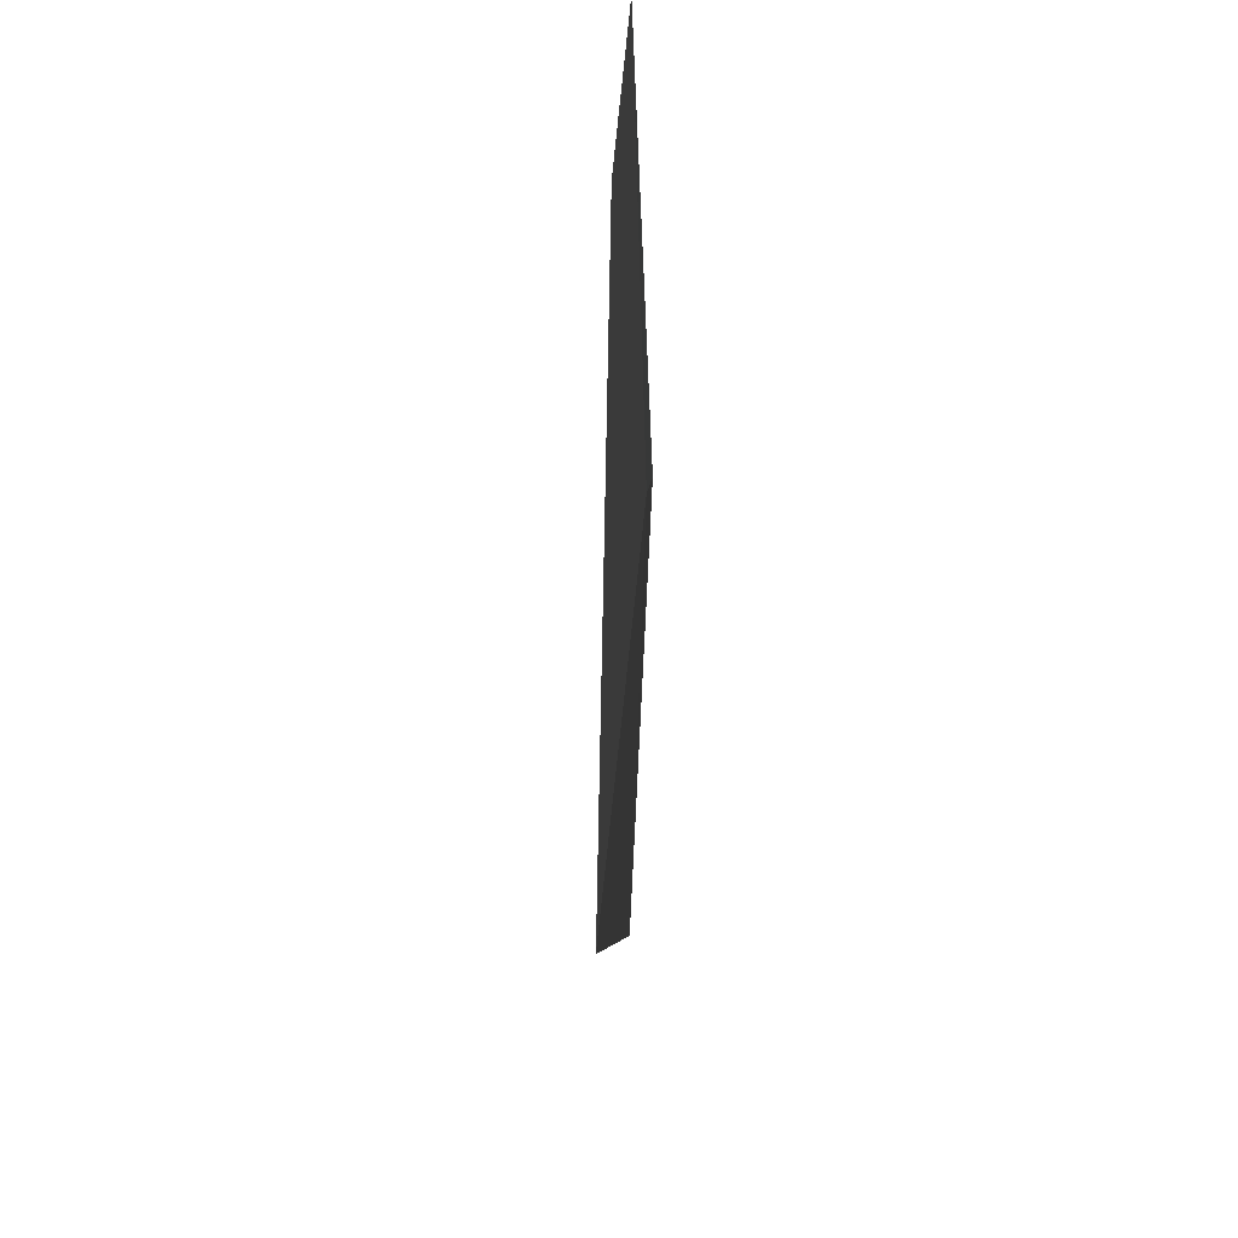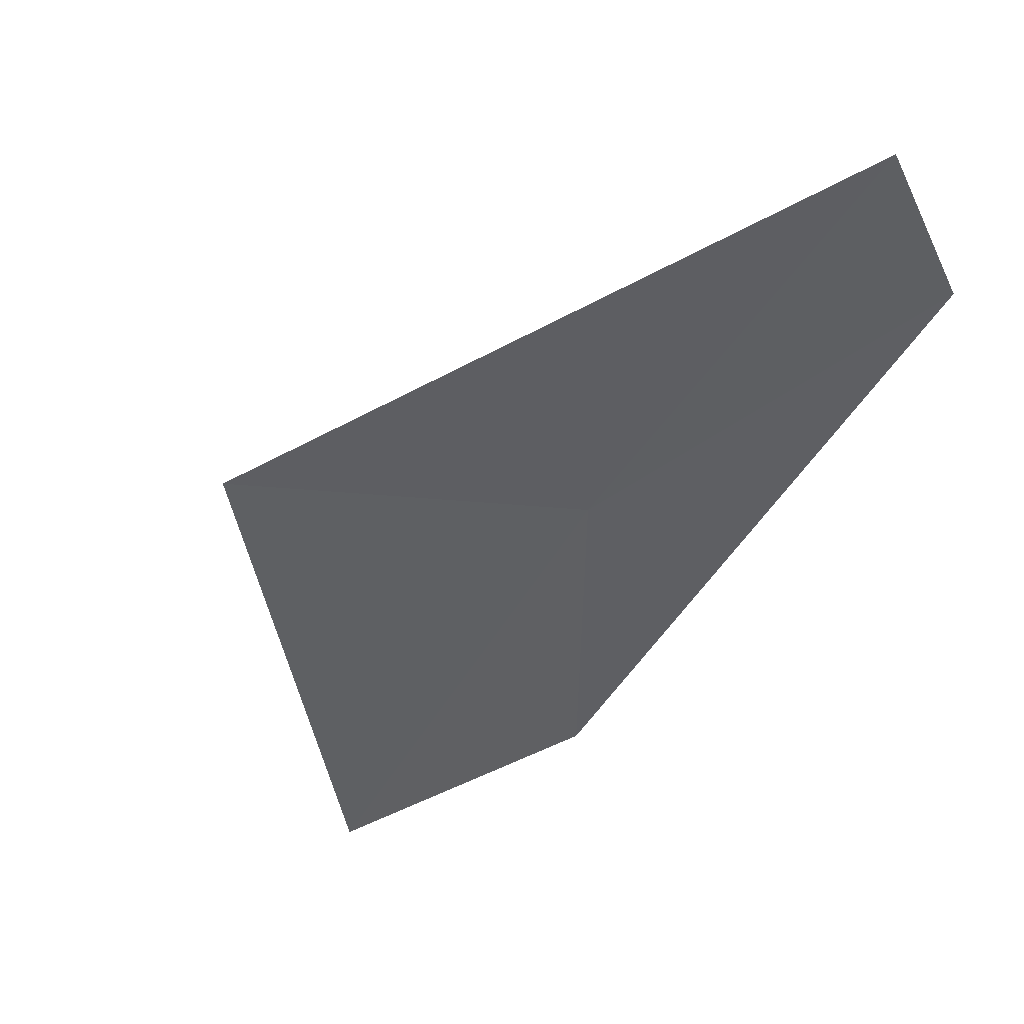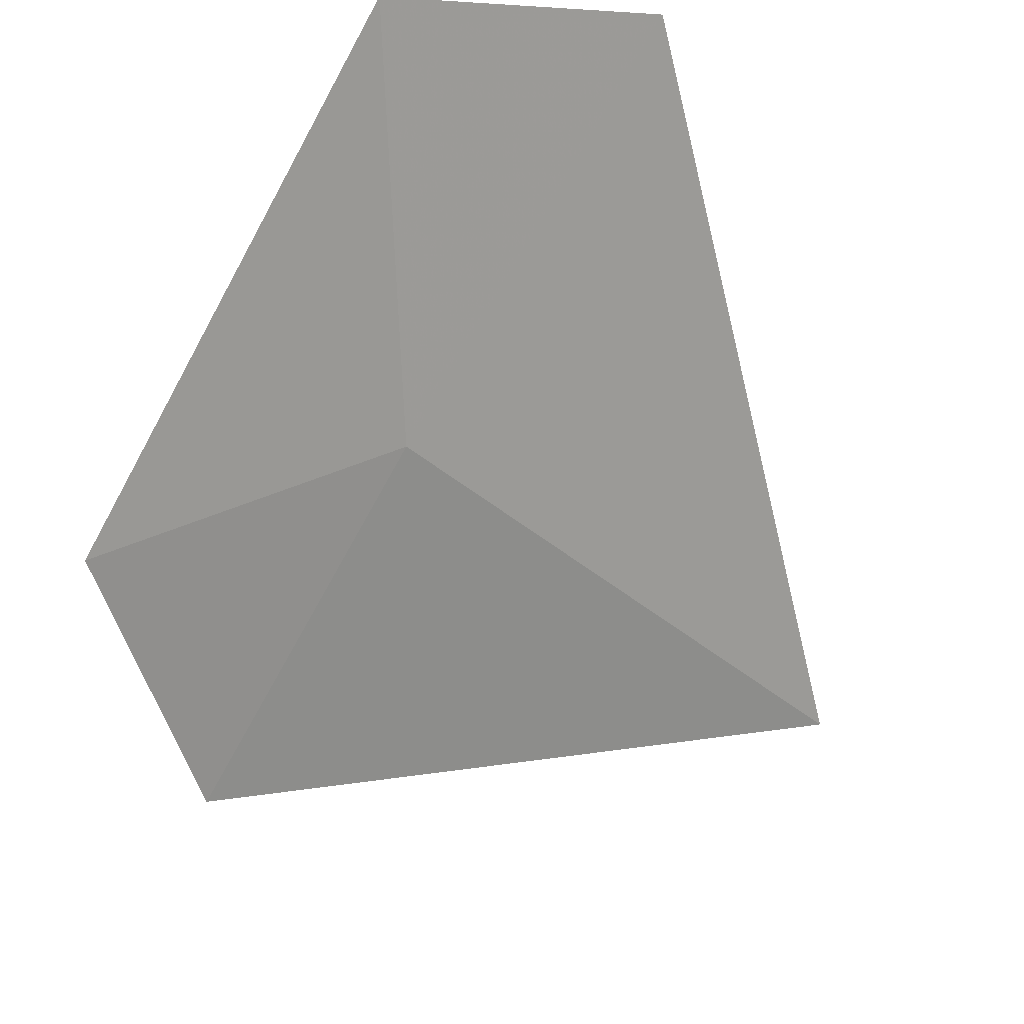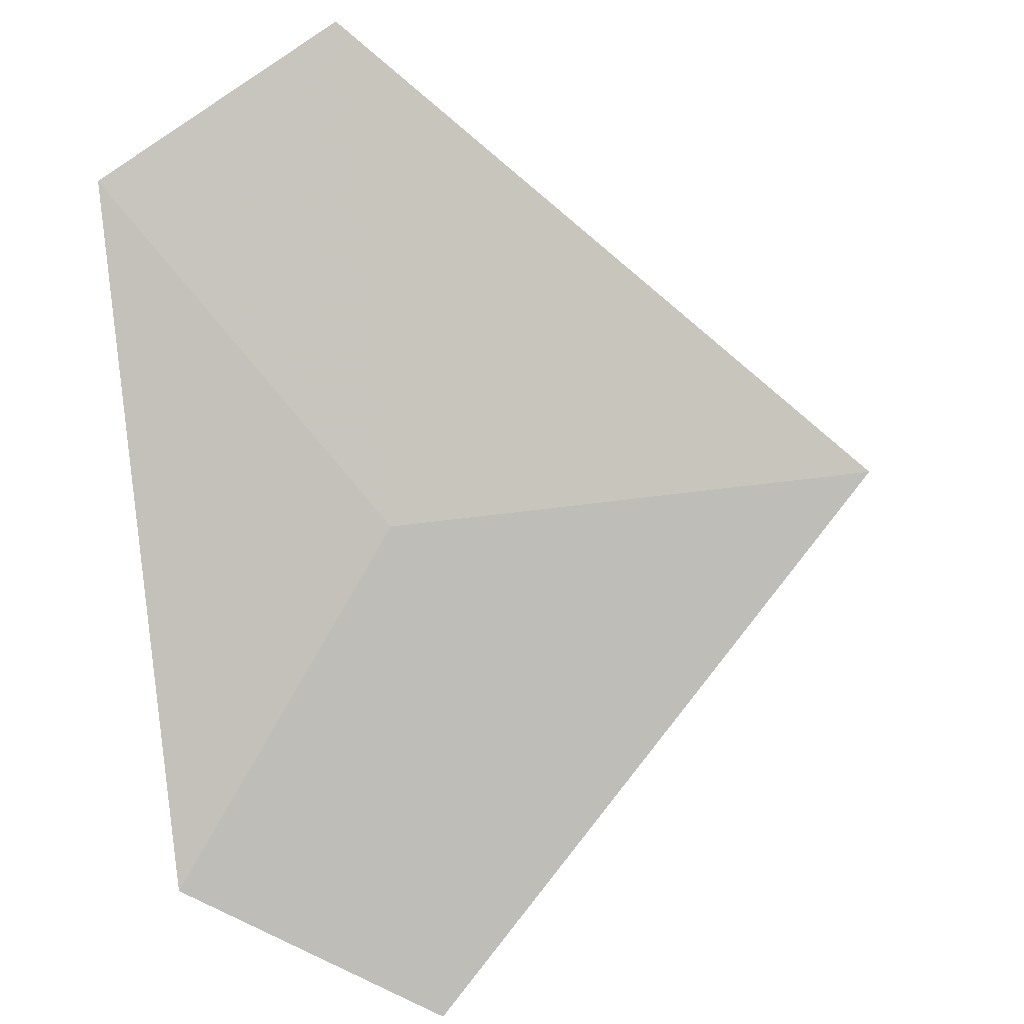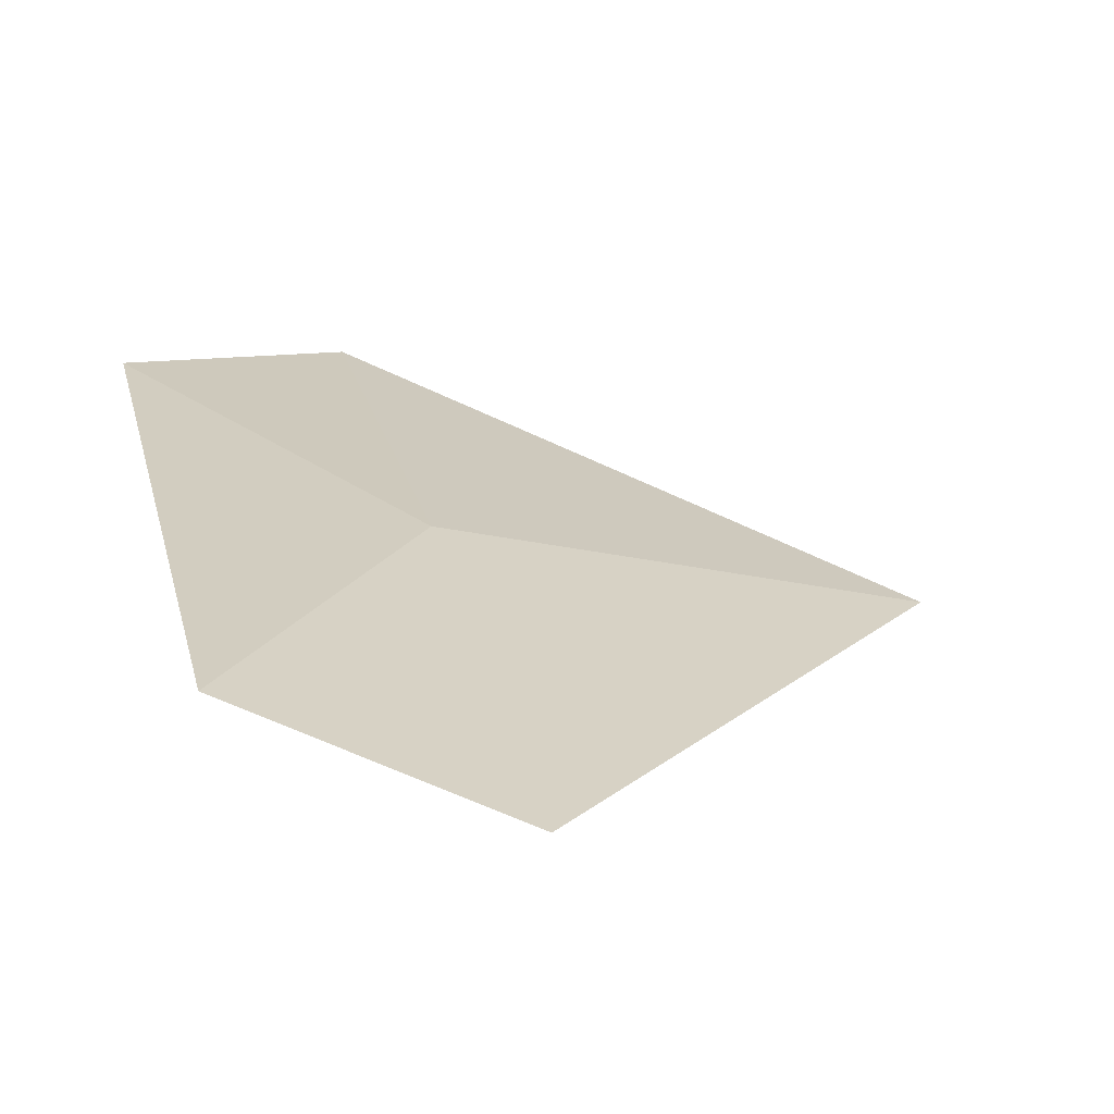
<metadata>
{"format":"obj","ext":"obj","renderer":"f3d","projection":"perspective","resolution":1024,"background":"white","views":[{"elev":37.2,"azim":51.0,"up":"+Z"},{"elev":-8.9,"azim":-133.9,"up":"+Y"},{"elev":73.4,"azim":127.1,"up":"+Y"},{"elev":55.0,"azim":82.4,"up":"+Y"},{"elev":-13.6,"azim":73.2,"up":"+Y"}]}
</metadata>
<code>
v -18.49 13.15 9.047
v -17.73 12.54 9.759
v -17.4 12.22 9.047
v -19.33 13.79 9.759
v -19.66 14 9.047
v -18.56 13.06 7.63
f 1 3 2
f 1 2 4
f 1 4 5
f 1 6 3
f 1 5 6

</code>
